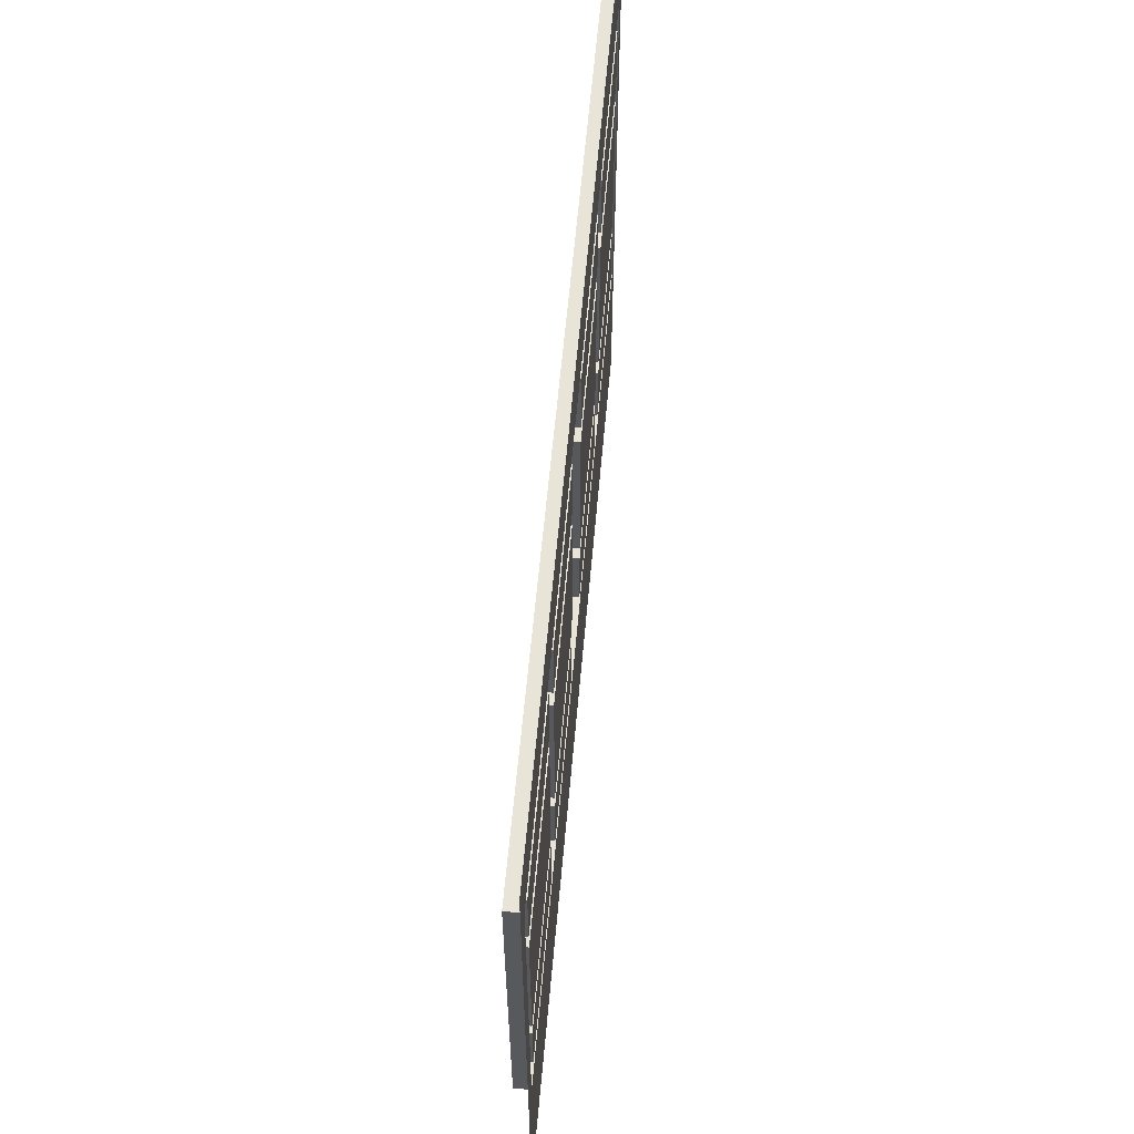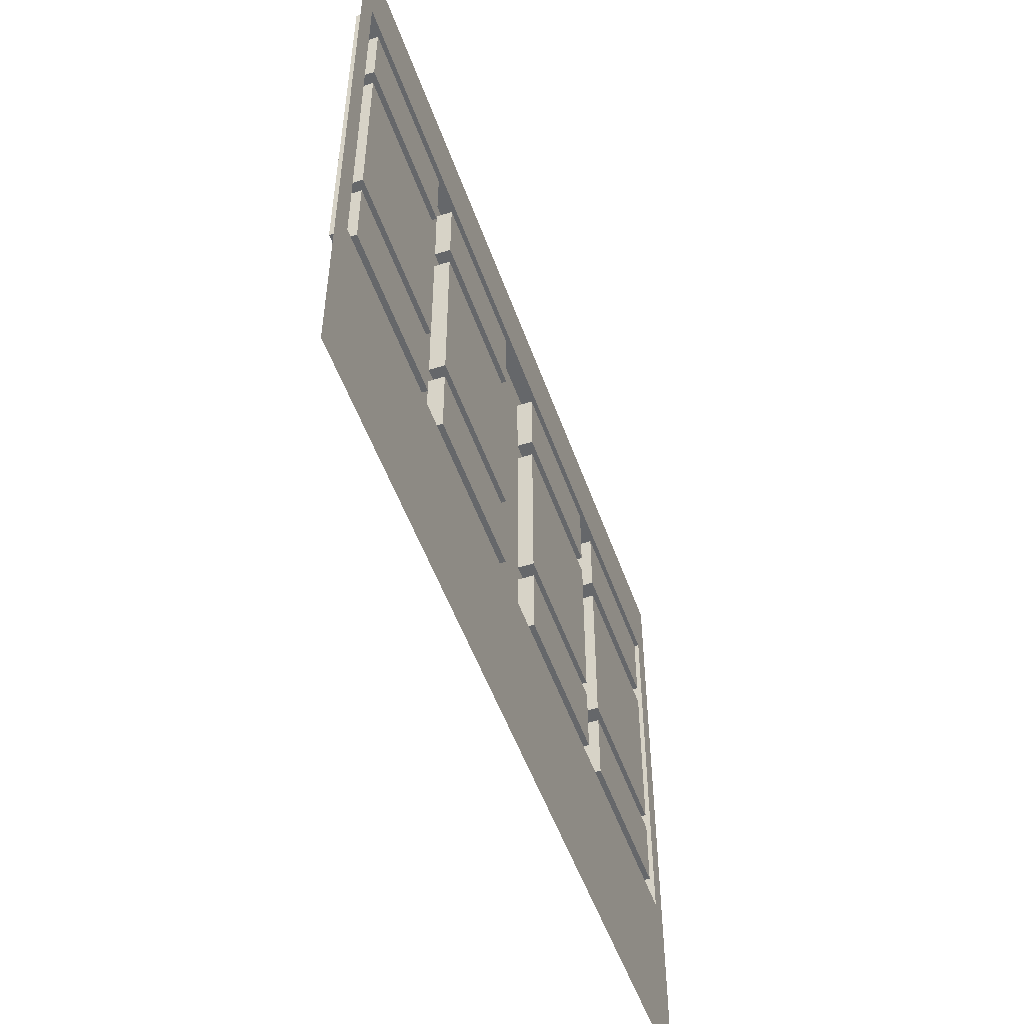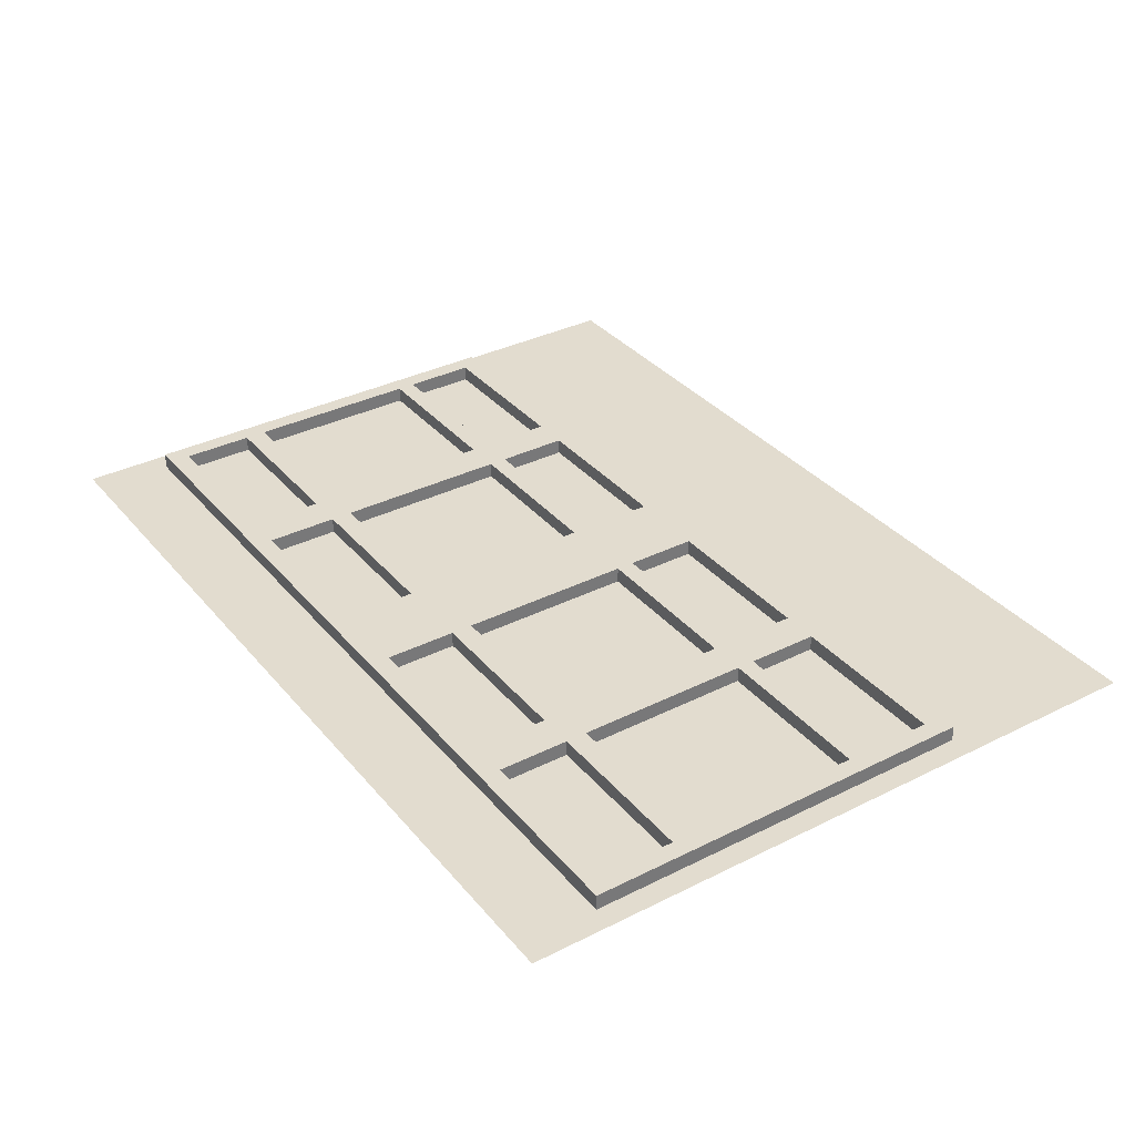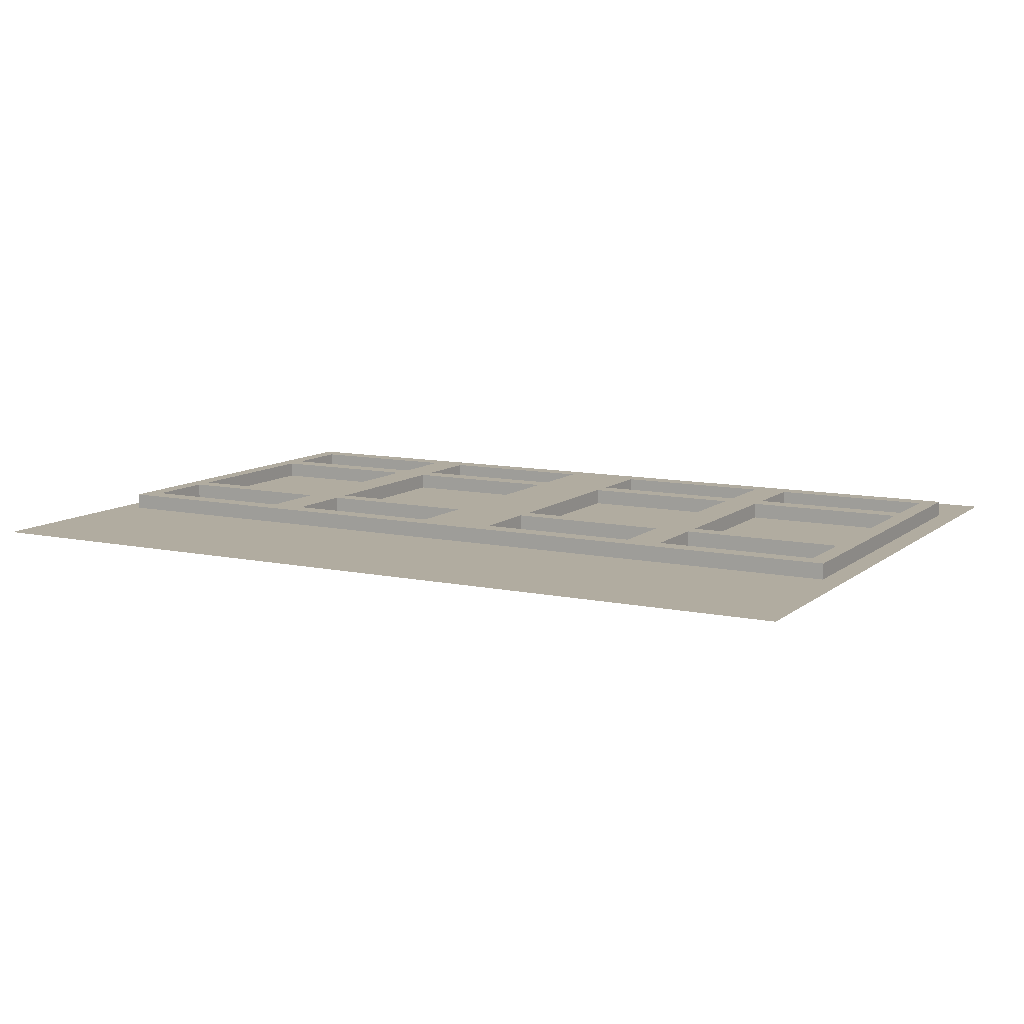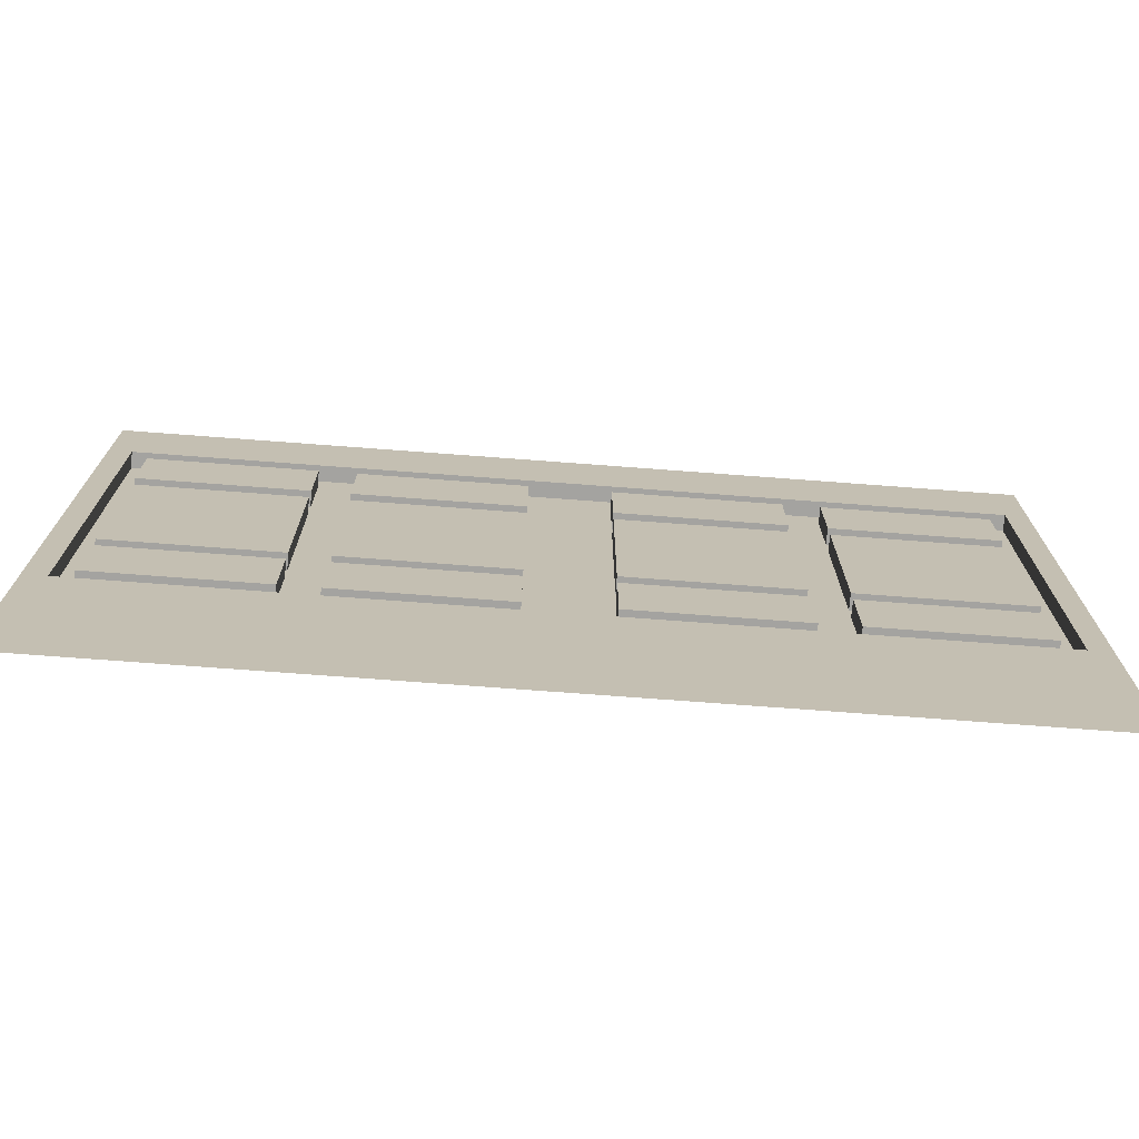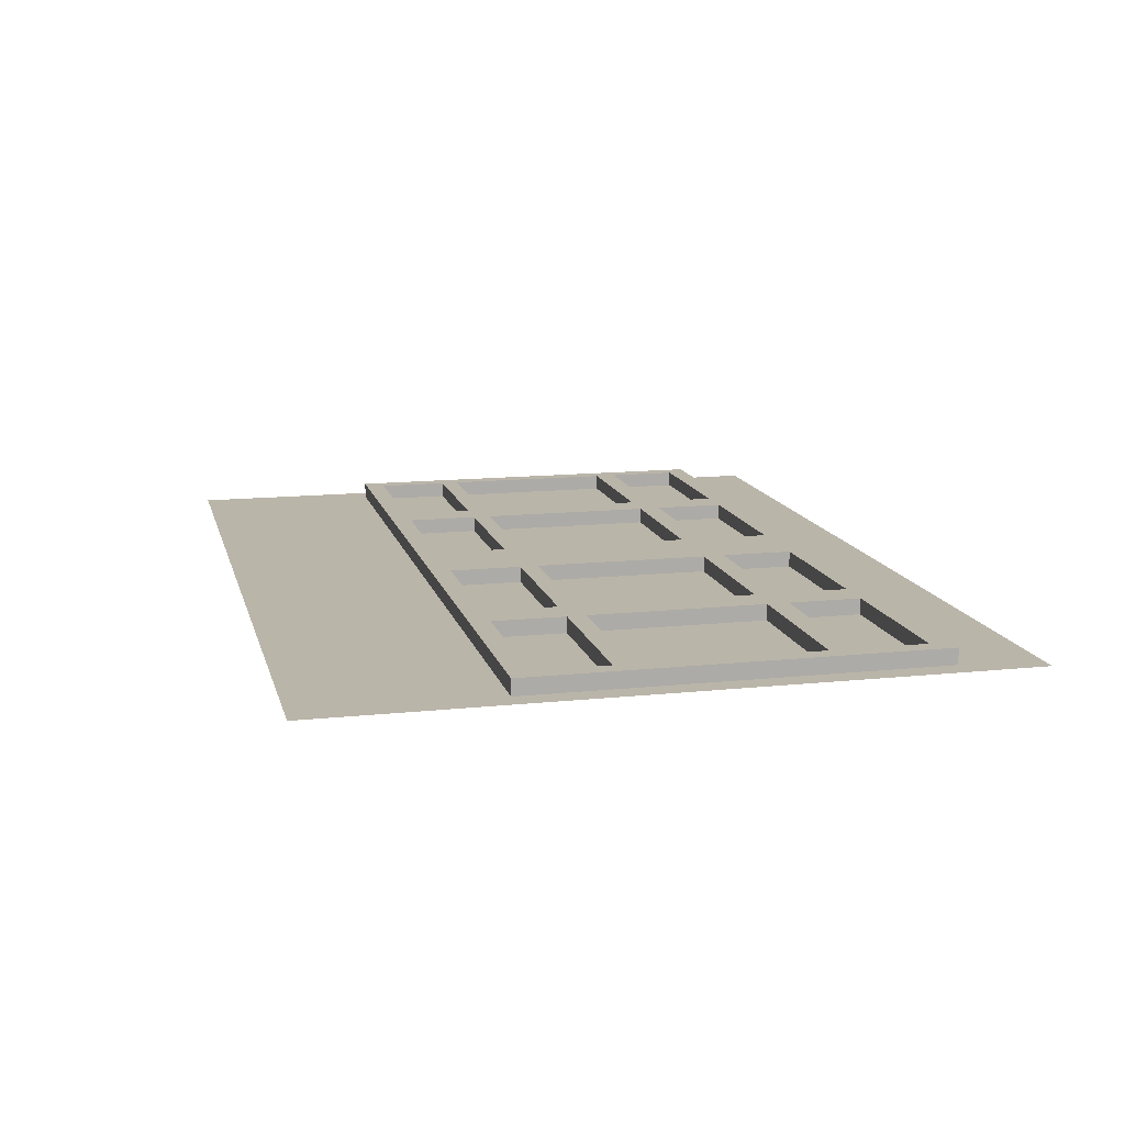
<metadata>
{"format":"obj","ext":"obj","renderer":"f3d","projection":"perspective","resolution":1024,"background":"white","views":[{"elev":60.5,"azim":95.1,"up":"+Y"},{"elev":-52.0,"azim":109.3,"up":"+Y"},{"elev":34.7,"azim":-123.9,"up":"+Z"},{"elev":10.1,"azim":28.5,"up":"+Z"},{"elev":-72.8,"azim":175.7,"up":"+Y"},{"elev":13.5,"azim":76.5,"up":"+Z"}]}
</metadata>
<code>
g default
v 318 0 -600
v 318 84.59 -600
v 318 264.6 -600
v 318 300 -600
v 391.7 0 -600
v 391.7 84.59 -600
v 391.7 264.6 -600
v 391.7 300 -600
v 318 255.6 -600
v 391.7 255.6 -600
v 318 93.59 -600
v 391.7 93.59 -600
v 318 223.2 -600
v 391.7 223.2 -600
v 318 213.5 -600
v 391.7 213.5 -600
v 318 134.1 -600
v 391.7 134.1 -600
v 318 126 -600
v 391.7 126 -600
v 318 255.6 -592.9
v 318 264.6 -592.9
v 391.7 264.6 -592.9
v 391.7 255.6 -592.9
v 318 223.2 -592.9
v 391.7 223.2 -592.9
v 318 93.59 -592.9
v 318 84.59 -592.9
v 391.7 84.59 -592.9
v 391.7 93.59 -592.9
v 318 213.5 -592.9
v 391.7 213.5 -592.9
v 318 134.1 -592.9
v 391.7 134.1 -592.9
v 318 126 -592.9
v 391.7 126 -592.9
v 500 0 -600
v 500 300 -600
v 500 264.6 -600
v 500 84.59 -600
v 490 0 -600
v 490 84.59 -600
v 490 264.6 -600
v 490 300 -600
v 408.3 0 -600
v 408.3 84.59 -600
v 408.3 264.6 -600
v 408.3 300 -600
v 482 0 -600
v 482 84.59 -600
v 482 264.6 -600
v 482 300 -600
v 408.3 255.6 -600
v 482 255.6 -600
v 490 255.6 -600
v 500 255.6 -600
v 408.3 93.59 -600
v 482 93.59 -600
v 490 93.59 -600
v 500 93.59 -600
v 408.3 223.2 -600
v 482 223.2 -600
v 490 223.2 -600
v 500 223.2 -600
v 408.3 213.5 -600
v 482 213.5 -600
v 490 213.5 -600
v 500 213.5 -600
v 408.3 134.1 -600
v 482 134.1 -600
v 490 134.1 -600
v 500 134.1 -600
v 408.3 126 -600
v 482 126 -600
v 490 126 -600
v 500 126 -600
v 408.3 255.6 -592.9
v 408.3 264.6 -592.9
v 482 264.6 -592.9
v 482 255.6 -592.9
v 490 255.6 -592.9
v 490 264.6 -592.9
v 408.3 223.2 -592.9
v 482 223.2 -592.9
v 490 223.2 -592.9
v 408.3 93.59 -592.9
v 408.3 84.59 -592.9
v 482 84.59 -592.9
v 482 93.59 -592.9
v 490 93.59 -592.9
v 490 84.59 -592.9
v 408.3 213.5 -592.9
v 482 213.5 -592.9
v 490 213.5 -592.9
v 408.3 134.1 -592.9
v 482 134.1 -592.9
v 490 134.1 -592.9
v 408.3 126 -592.9
v 482 126 -592.9
v 490 126 -592.9
v 100 0 -600
v 100 300 -600
v 100 264.6 -600
v 100 84.59 -600
v 110 0 -600
v 110 84.59 -600
v 110 264.6 -600
v 110 300 -600
v 118 0 -600
v 118 84.59 -600
v 118 264.6 -600
v 118 300 -600
v 191.7 0 -600
v 191.7 84.59 -600
v 191.7 264.6 -600
v 191.7 300 -600
v 100 255.6 -600
v 110 255.6 -600
v 118 255.6 -600
v 191.7 255.6 -600
v 100 93.59 -600
v 110 93.59 -600
v 118 93.59 -600
v 191.7 93.59 -600
v 100 223.2 -600
v 110 223.2 -600
v 118 223.2 -600
v 191.7 223.2 -600
v 100 213.5 -600
v 110 213.5 -600
v 118 213.5 -600
v 191.7 213.5 -600
v 100 134.1 -600
v 110 134.1 -600
v 118 134.1 -600
v 191.7 134.1 -600
v 100 126 -600
v 110 126 -600
v 118 126 -600
v 191.7 126 -600
v 110 255.6 -592.9
v 110 264.6 -592.9
v 118 255.6 -592.9
v 118 264.6 -592.9
v 191.7 264.6 -592.9
v 191.7 255.6 -592.9
v 110 223.2 -592.9
v 118 223.2 -592.9
v 191.7 223.2 -592.9
v 110 93.59 -592.9
v 118 93.59 -592.9
v 110 84.59 -592.9
v 118 84.59 -592.9
v 191.7 84.59 -592.9
v 191.7 93.59 -592.9
v 110 213.5 -592.9
v 118 213.5 -592.9
v 191.7 213.5 -592.9
v 110 134.1 -592.9
v 118 134.1 -592.9
v 191.7 134.1 -592.9
v 110 126 -592.9
v 118 126 -592.9
v 191.7 126 -592.9
v 208.3 0 -600
v 208.3 84.59 -600
v 208.3 264.6 -600
v 208.3 300 -600
v 282 0 -600
v 282 84.59 -600
v 282 264.6 -600
v 282 300 -600
v 208.3 255.6 -600
v 282 255.6 -600
v 208.3 93.59 -600
v 282 93.59 -600
v 208.3 223.2 -600
v 282 223.2 -600
v 208.3 213.5 -600
v 282 213.5 -600
v 208.3 134.1 -600
v 282 134.1 -600
v 208.3 126 -600
v 282 126 -600
v 208.3 255.6 -592.9
v 208.3 264.6 -592.9
v 282 264.6 -592.9
v 282 255.6 -592.9
v 208.3 223.2 -592.9
v 282 223.2 -592.9
v 208.3 93.59 -592.9
v 208.3 84.59 -592.9
v 282 84.59 -592.9
v 282 93.59 -592.9
v 208.3 213.5 -592.9
v 282 213.5 -592.9
v 208.3 134.1 -592.9
v 282 134.1 -592.9
v 208.3 126 -592.9
v 282 126 -592.9
g Window_Long_LP
f 6 2 1 5
f 23 22 21 24
f 8 4 3 7
f 6 5 45 46
f 23 24 77 78
f 48 8 7 47
f 9 13 14 10
f 24 26 83 77
f 27 28 29 30
f 30 29 87 86
f 25 31 32 26
f 26 32 92 83
f 15 17 18 16
f 32 34 95 92
f 33 35 36 34
f 34 36 98 95
f 19 11 12 20
f 36 30 86 98
f 22 3 171 187
f 7 3 22 23
f 9 10 24 21
f 13 9 21 25
f 10 14 26 24
f 2 6 29 28
f 12 11 27 30
f 29 6 46 87
f 15 16 32 31
f 14 13 25 26
f 17 15 31 33
f 16 18 34 32
f 19 20 36 35
f 18 17 33 34
f 11 19 35 27
f 20 12 30 36
f 42 41 37 40
f 43 55 56 39
f 44 43 39 38
f 50 46 45 49
f 79 78 77 80
f 52 48 47 51
f 50 49 41 42
f 79 80 81 82
f 52 51 43 44
f 53 61 62 54
f 81 80 84 85
f 56 55 63 64
f 86 87 88 89
f 90 89 88 91
f 60 59 42 40
f 83 92 93 84
f 85 84 93 94
f 64 63 67 68
f 65 69 70 66
f 94 93 96 97
f 72 68 67 71
f 95 98 99 96
f 97 96 99 100
f 72 71 75 76
f 73 57 58 74
f 100 99 89 90
f 76 75 59 60
f 23 78 47 7
f 51 47 78 79
f 53 54 80 77
f 55 43 82 81
f 43 51 79 82
f 61 53 77 83
f 54 62 84 80
f 63 55 81 85
f 46 50 88 87
f 58 57 86 89
f 50 42 91 88
f 42 59 90 91
f 65 66 93 92
f 62 61 83 84
f 67 63 85 94
f 69 65 92 95
f 66 70 96 93
f 71 67 94 97
f 73 74 99 98
f 70 69 95 96
f 75 71 97 100
f 57 73 98 86
f 74 58 89 99
f 59 75 100 90
f 103 107 108 102
f 117 118 107 103
f 101 105 106 104
f 106 105 109 110
f 142 141 143 144
f 108 107 111 112
f 114 110 109 113
f 145 144 143 146
f 116 112 111 115
f 114 113 165 166
f 145 146 185 186
f 168 116 115 167
f 125 126 118 117
f 143 141 147 148
f 119 127 128 120
f 146 149 189 185
f 104 106 122 121
f 151 150 152 153
f 151 153 154 155
f 155 154 192 191
f 129 130 126 125
f 148 147 156 157
f 148 157 158 149
f 149 158 195 189
f 130 129 133 134
f 157 156 159 160
f 131 135 136 132
f 158 161 197 195
f 137 138 134 133
f 160 159 162 163
f 160 163 164 161
f 161 164 199 197
f 121 122 138 137
f 163 162 150 151
f 139 123 124 140
f 164 155 191 199
f 107 118 141 142
f 111 107 142 144
f 115 111 144 145
f 119 120 146 143
f 118 126 147 141
f 127 119 143 148
f 120 128 149 146
f 122 106 152 150
f 106 110 153 152
f 110 114 154 153
f 124 123 151 155
f 154 114 166 192
f 126 130 156 147
f 131 132 158 157
f 128 127 148 149
f 130 134 159 156
f 135 131 157 160
f 132 136 161 158
f 134 138 162 159
f 139 140 164 163
f 136 135 160 161
f 138 122 150 162
f 123 139 163 151
f 140 124 155 164
f 170 166 165 169
f 187 186 185 188
f 172 168 167 171
f 2 170 169 1
f 22 187 188 21
f 4 172 171 3
f 173 177 178 174
f 21 188 190 25
f 191 192 193 194
f 27 194 193 28
f 189 195 196 190
f 25 190 196 31
f 179 181 182 180
f 31 196 198 33
f 197 199 200 198
f 33 198 200 35
f 183 175 176 184
f 35 200 194 27
f 145 186 167 115
f 171 167 186 187
f 173 174 188 185
f 177 173 185 189
f 174 178 190 188
f 166 170 193 192
f 176 175 191 194
f 28 193 170 2
f 179 180 196 195
f 178 177 189 190
f 181 179 195 197
f 180 182 198 196
f 183 184 200 199
f 182 181 197 198
f 175 183 199 191
f 184 176 194 200

</code>
